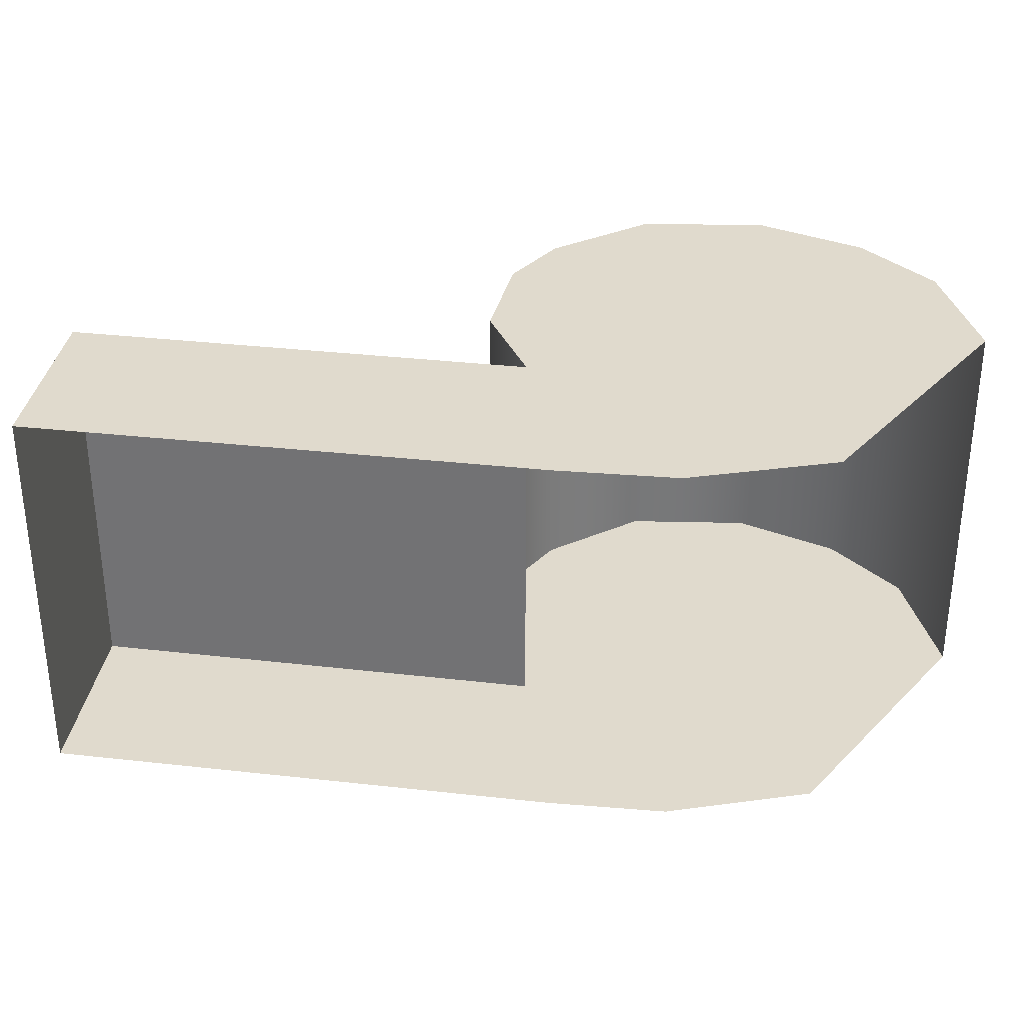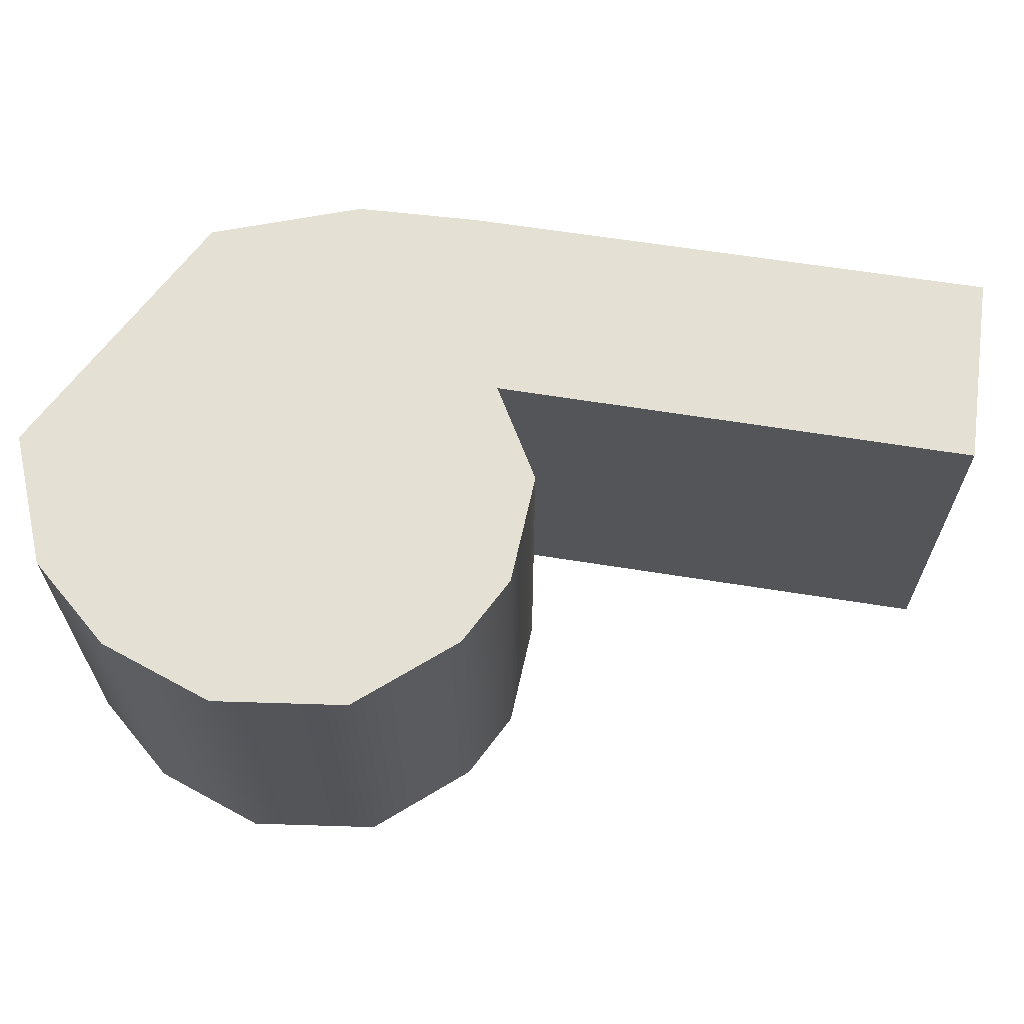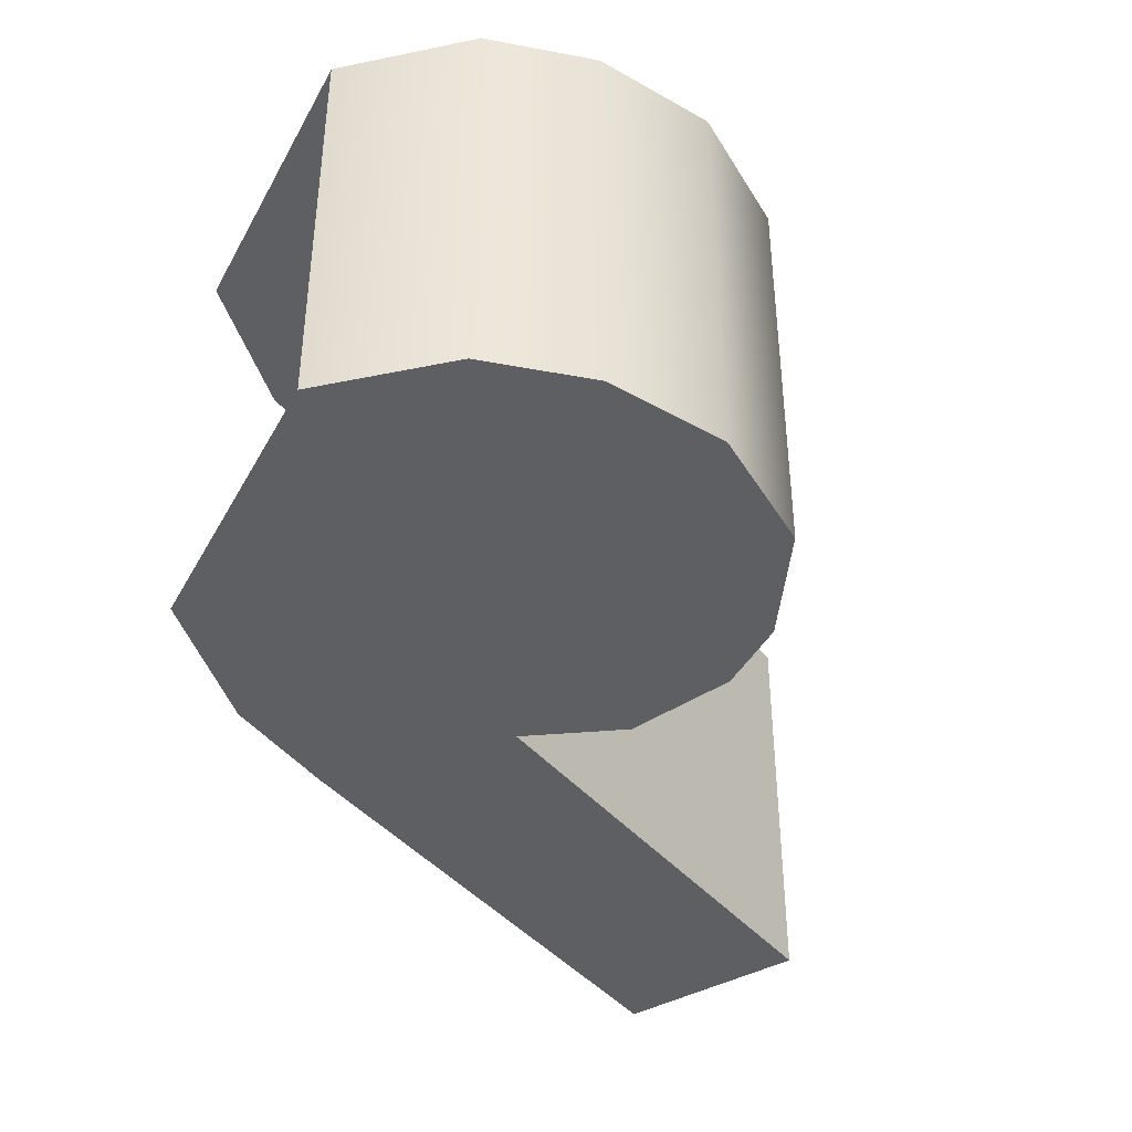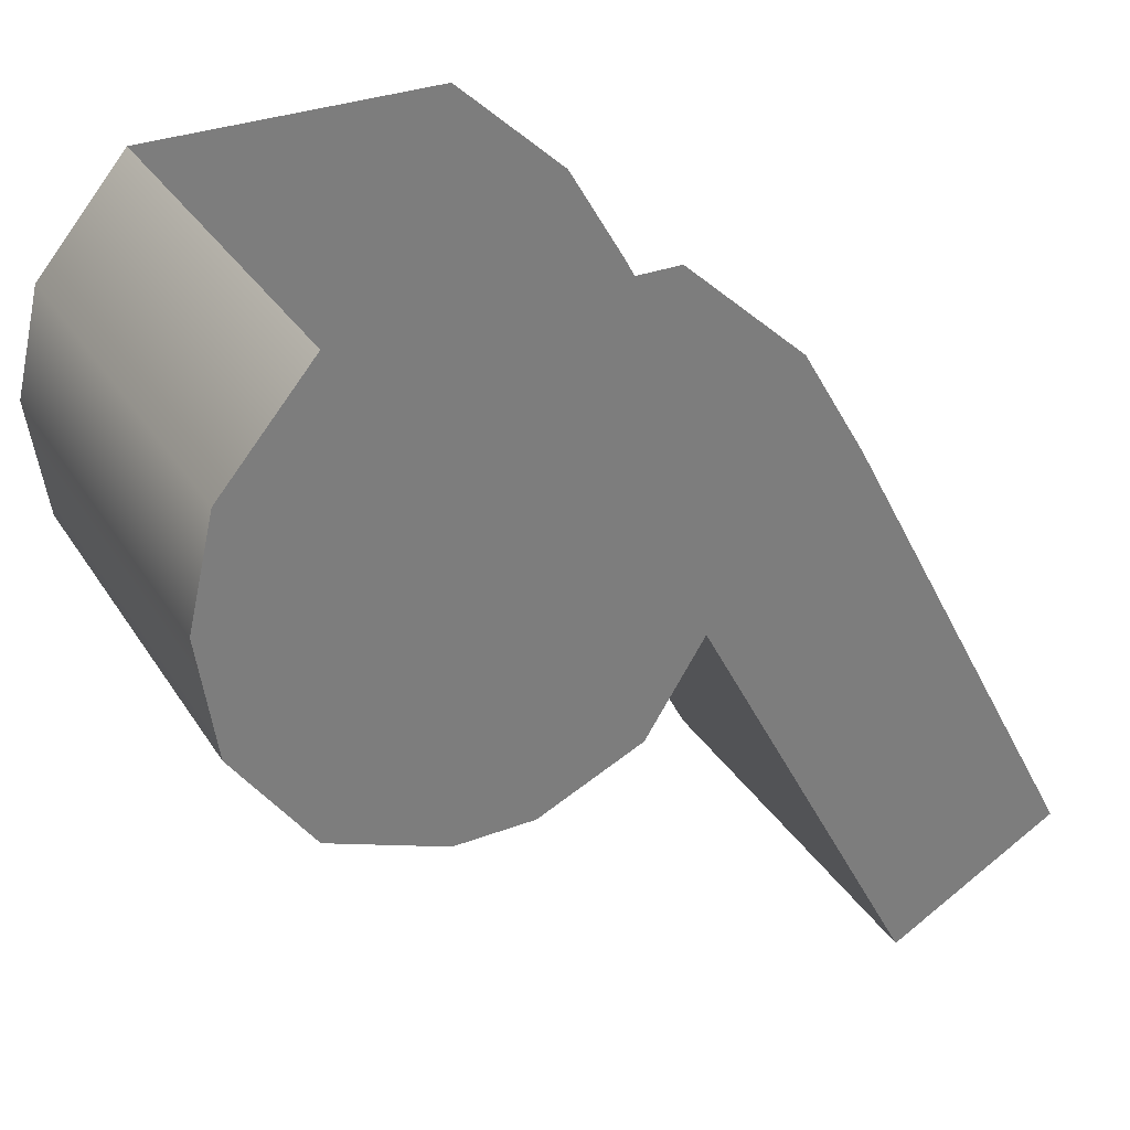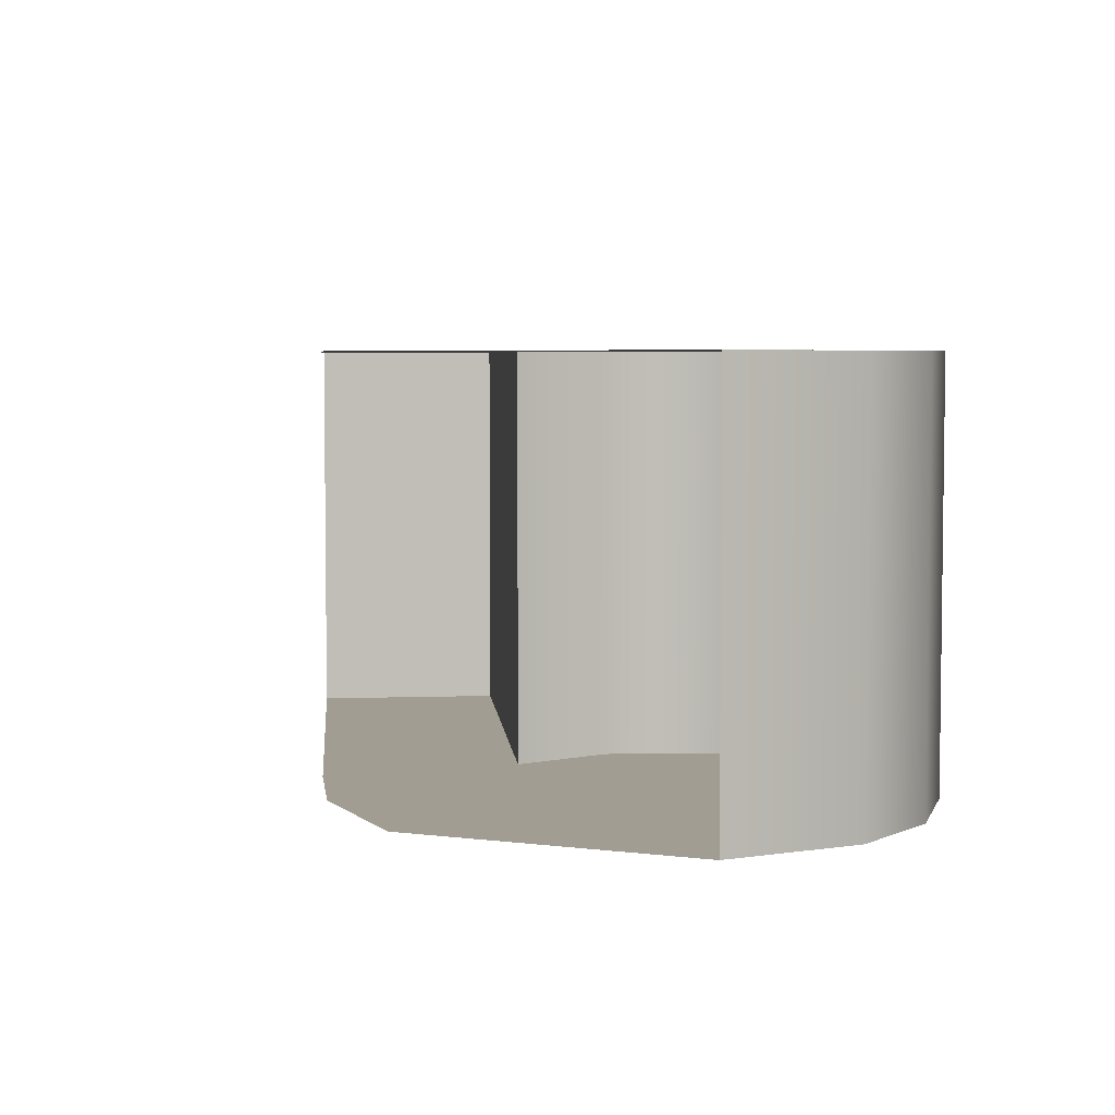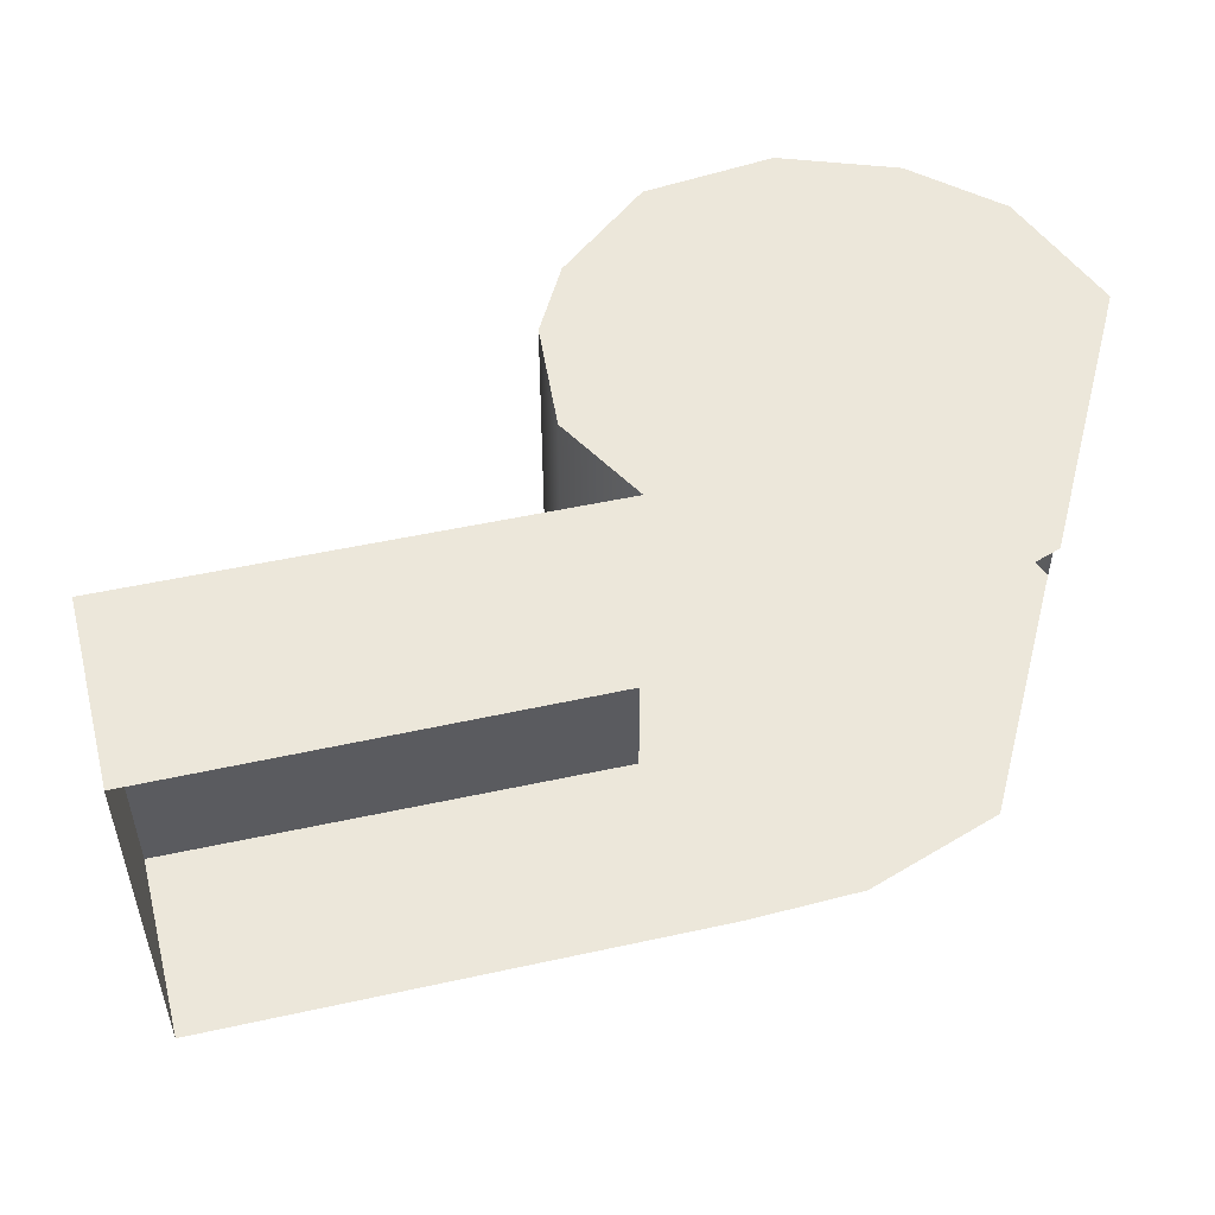
<metadata>
{"format":"obj","ext":"obj","renderer":"f3d","projection":"perspective","resolution":1024,"background":"white","views":[{"elev":33.0,"azim":126.8,"up":"+Z"},{"elev":65.5,"azim":-53.2,"up":"+Z"},{"elev":-41.1,"azim":-116.5,"up":"+Z"},{"elev":32.5,"azim":-27.6,"up":"+Y"},{"elev":4.8,"azim":-157.2,"up":"+Z"},{"elev":52.9,"azim":104.7,"up":"+Z"}]}
</metadata>
<code>
o sponza_177
v -82.73 66.6 -27.62
v -82.6 66.6 -27.62
v -82.42 66.68 -27.62
v -82.92 66.68 -27.62
v -83.08 67.06 -27.62
v -82.08 67.06 -27.62
v -82.19 67.24 -27.62
v -83.04 67.24 -27.62
v -82.38 67.42 -27.62
v -82.88 67.42 -27.62
v -82.33 66.83 -27.62
v -83.05 66.86 -27.62
v -81.95 66.11 -27.62
v -81.67 66.27 -27.62
v -83.04 67.24 -28.31
v -83.08 67.06 -28.31
v -82.88 67.42 -28.31
v -82.42 66.68 -28.31
v -82.33 66.83 -28.31
v -83.05 66.86 -28.31
v -82.92 66.68 -28.31
v -81.95 66.11 -28.31
v -81.67 66.27 -28.31
v -82.73 66.6 -28.31
v -82.6 66.6 -28.31
v -82.19 67.24 -28.31
v -82.08 67.06 -28.31
v -82.38 67.42 -28.31
v -82.73 66.6 -27.62
v -82.6 66.6 -27.62
v -82.42 66.68 -27.62
v -82.92 66.68 -27.62
v -83.08 67.06 -27.62
v -83.04 67.24 -27.62
v -82.88 67.42 -27.62
v -83.05 66.86 -27.62
v -82.33 66.83 -27.62
v -82.33 66.83 -27.62
v -81.95 66.11 -27.62
v -81.95 66.11 -27.62
v -81.67 66.27 -27.62
v -83.04 67.24 -28.31
v -83.08 67.06 -28.31
v -82.88 67.42 -28.31
v -82.42 66.68 -28.31
v -82.33 66.83 -28.31
v -82.33 66.83 -28.31
v -83.05 66.86 -28.31
v -82.92 66.68 -28.31
v -81.95 66.11 -28.31
v -81.95 66.11 -28.31
v -81.67 66.27 -28.31
v -82.73 66.6 -28.31
v -82.6 66.6 -28.31
f 29 30 31
f 29 31 32
f 33 6 7
f 33 7 34
f 34 7 9
f 34 9 35
f 37 6 33
f 37 33 36
f 32 31 37
f 32 37 36
f 37 39 41
f 37 41 6
f 8 42 43
f 8 43 5
f 44 42 8
f 44 8 10
f 45 46 38
f 45 38 3
f 12 48 49
f 12 49 4
f 11 47 50
f 11 50 40
f 13 51 52
f 13 52 14
f 53 21 18
f 53 18 54
f 26 27 16
f 26 16 15
f 28 26 15
f 28 15 17
f 16 27 19
f 16 19 20
f 21 20 19
f 21 19 18
f 19 27 23
f 19 23 22
f 2 1 24
f 2 24 25
f 1 4 49
f 1 49 24
f 43 48 12
f 43 12 5
f 25 45 3
f 25 3 2

</code>
